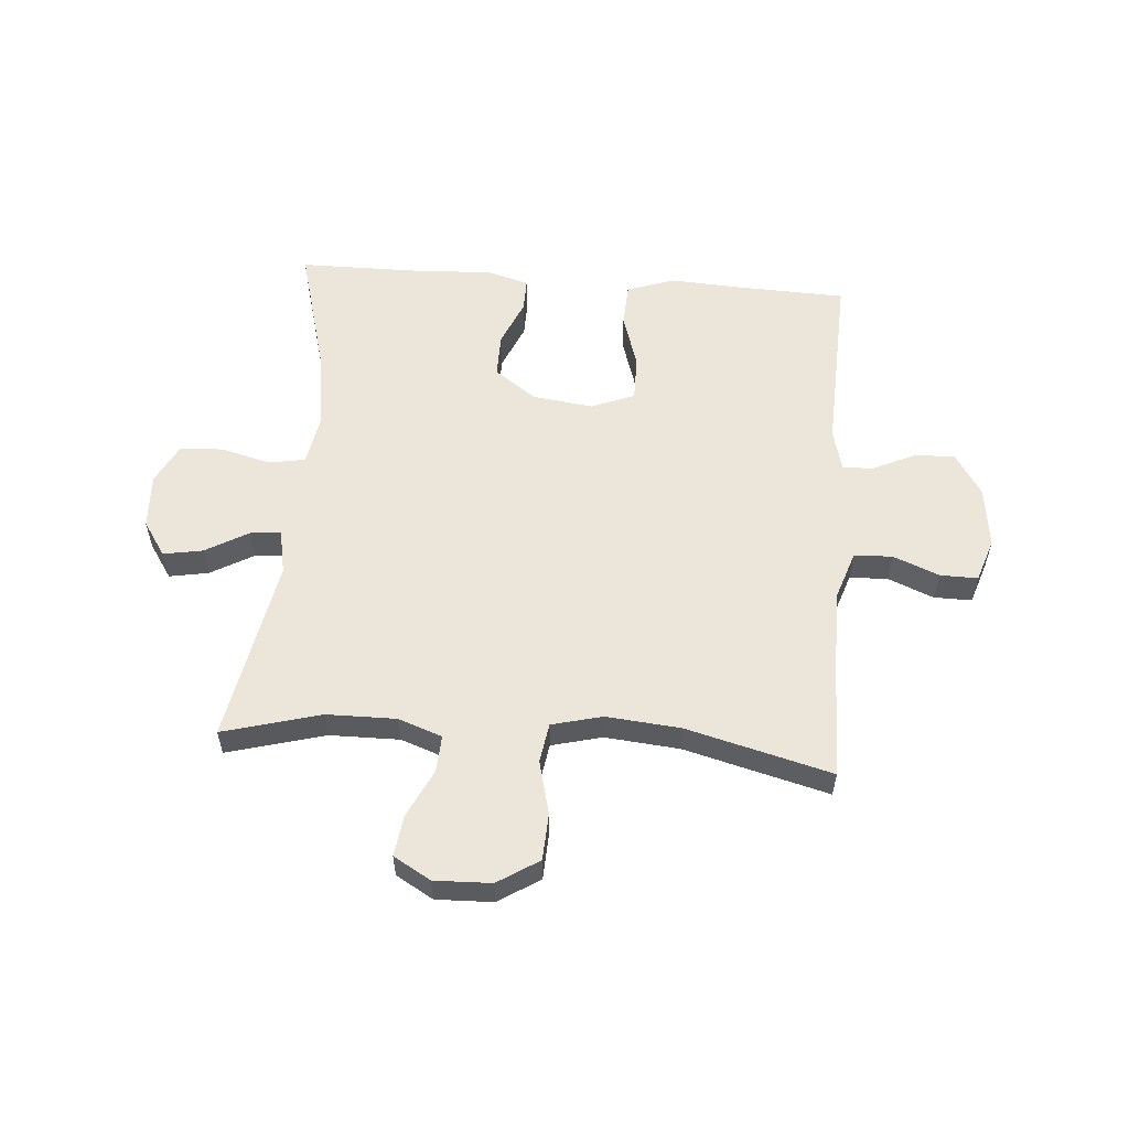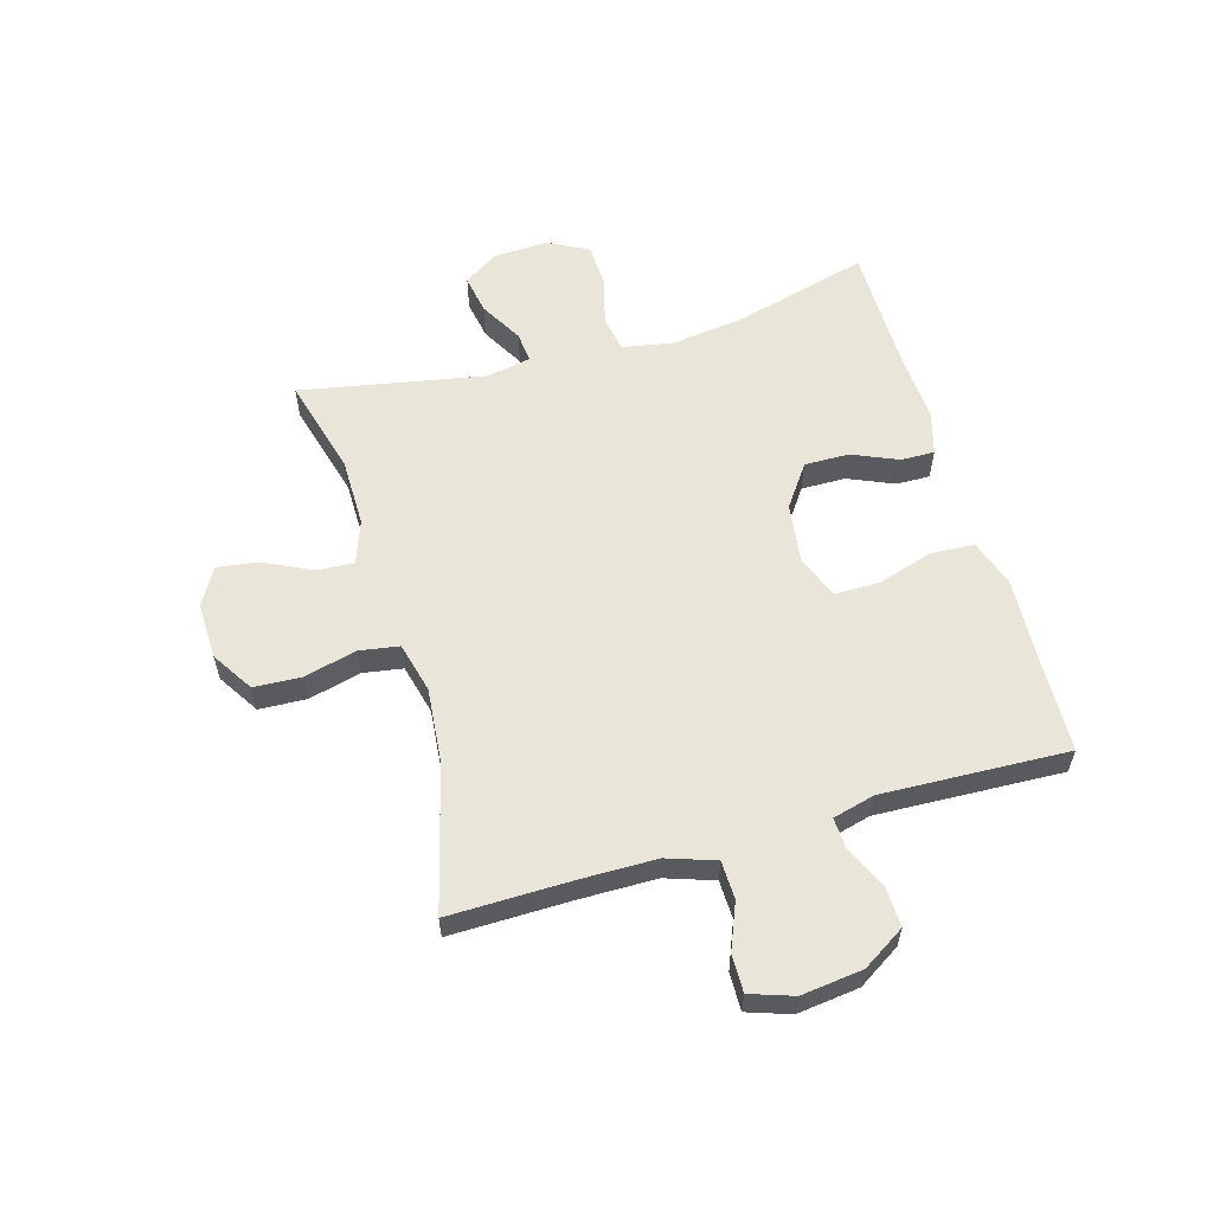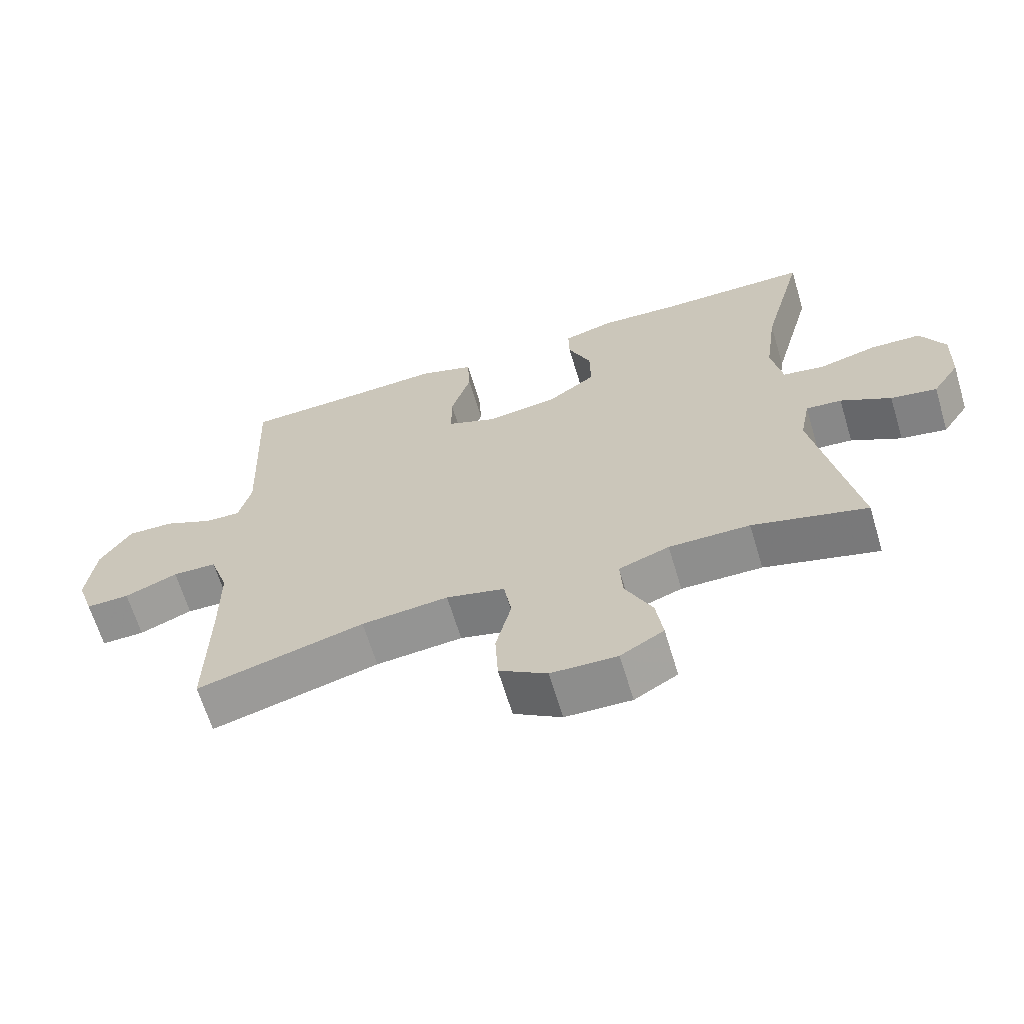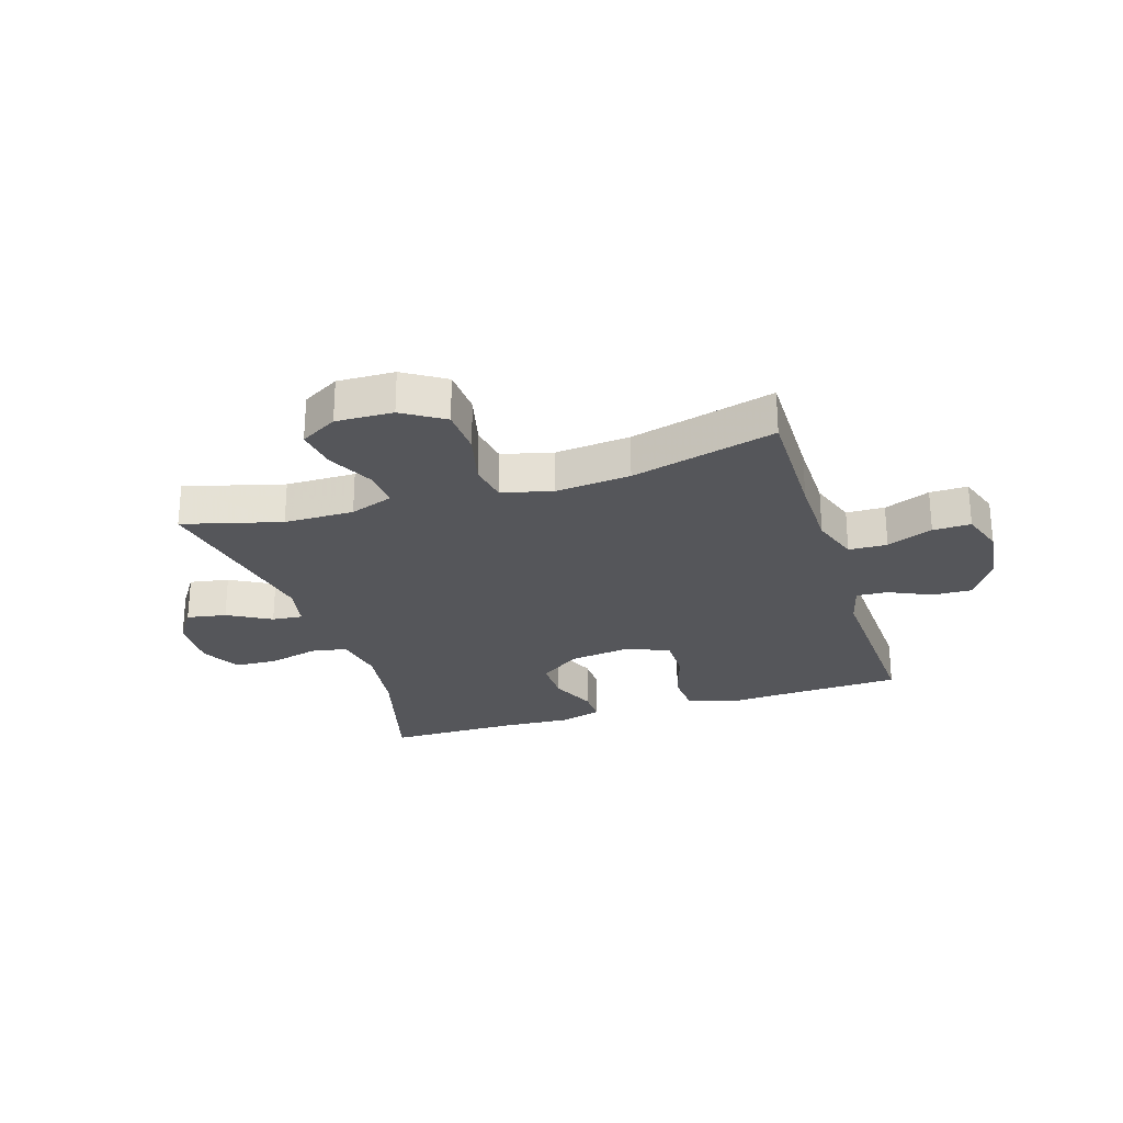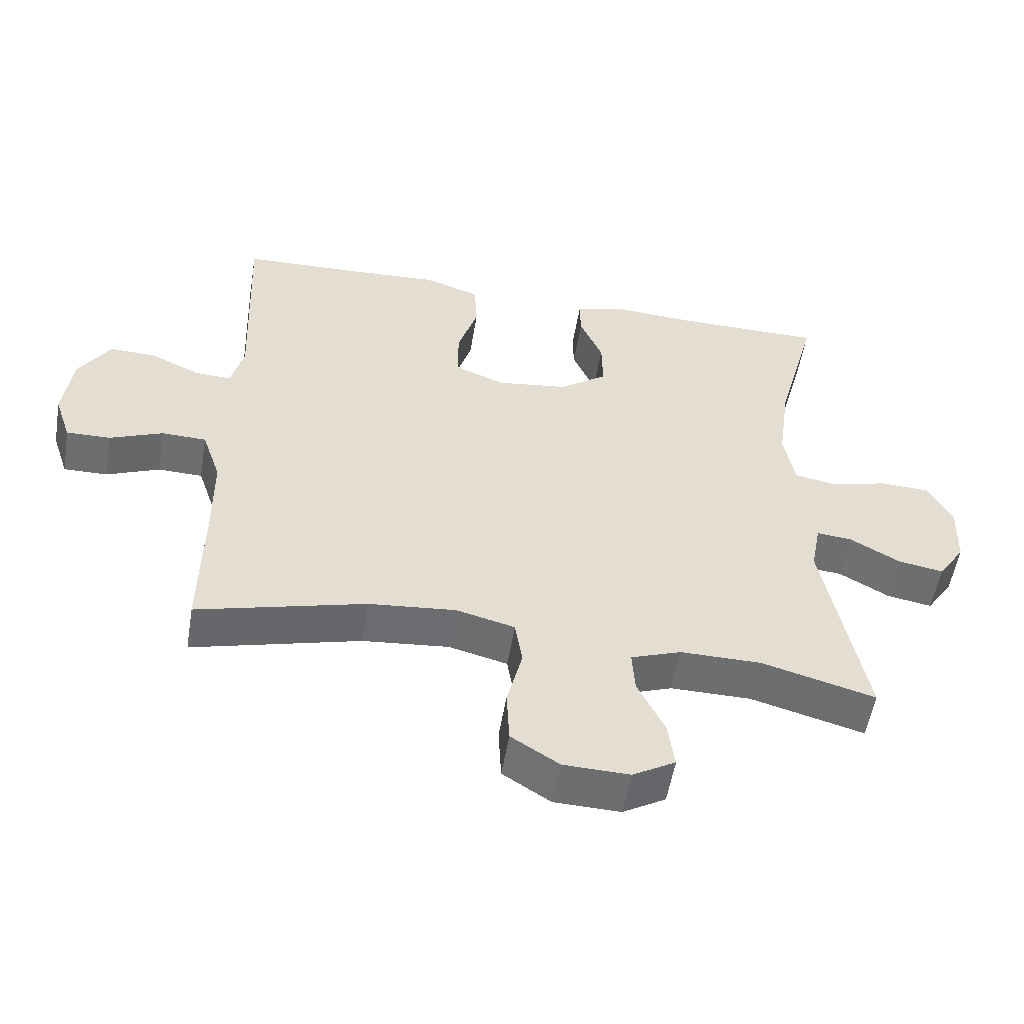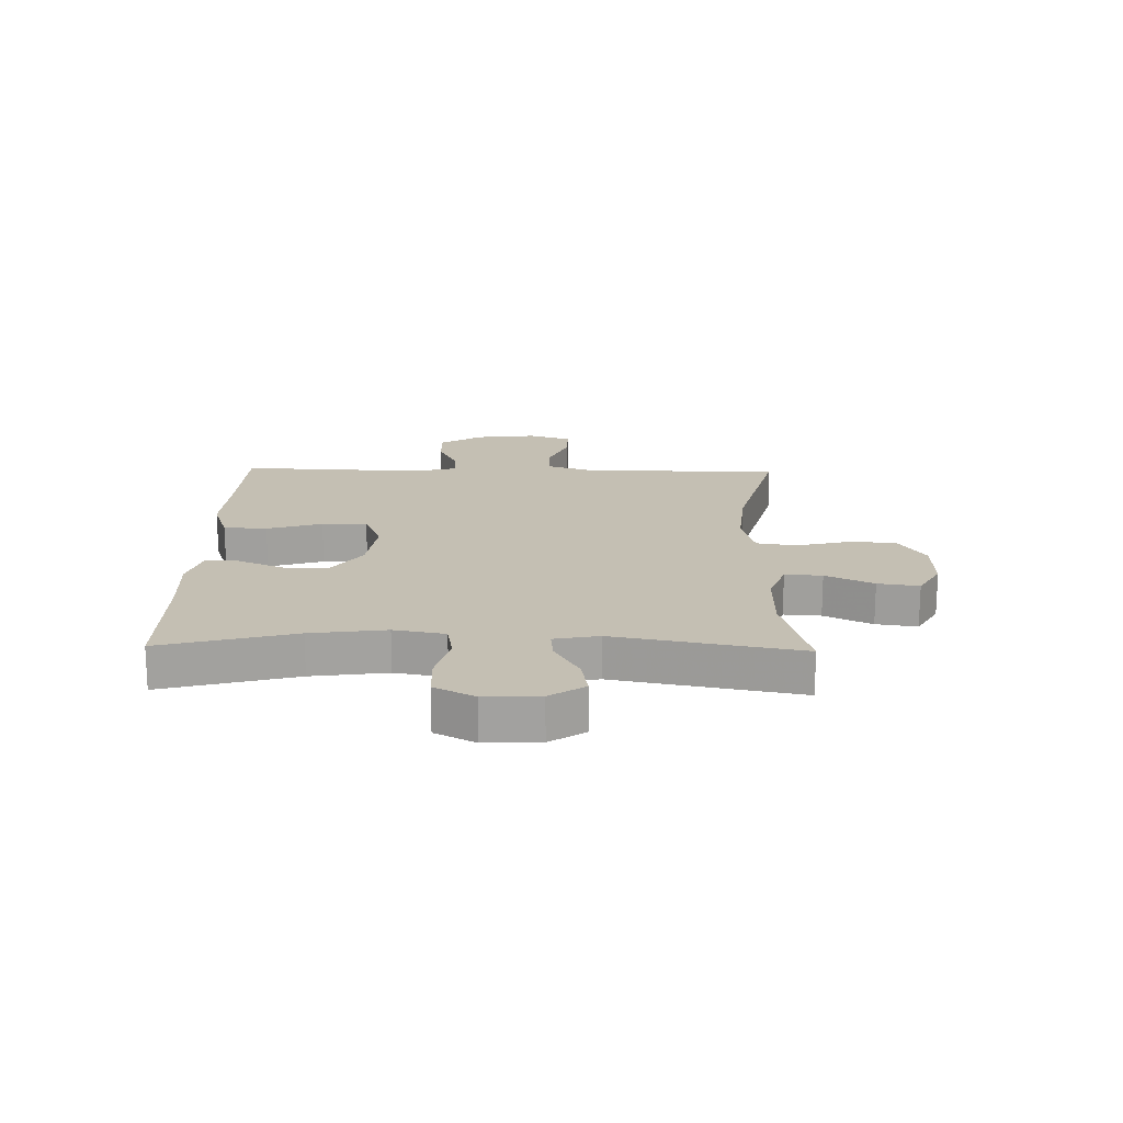
<metadata>
{"format":"obj","ext":"obj","renderer":"f3d","projection":"perspective","resolution":1024,"background":"white","views":[{"elev":56.6,"azim":-175.6,"up":"+Y"},{"elev":58.4,"azim":-106.1,"up":"+Y"},{"elev":-65.1,"azim":16.8,"up":"+Z"},{"elev":-26.1,"azim":-162.4,"up":"+Y"},{"elev":-54.2,"azim":-9.4,"up":"+Z"},{"elev":17.9,"azim":91.3,"up":"+Y"}]}
</metadata>
<code>
v 0.5 0.07 -0.5
v 0.331 0.07 -0.454
v 0.211 0.07 -0.453
v 0.136 0.07 -0.48
v 0.14 0.07 -0.544
v 0.18 0.07 -0.626
v 0.19 0.07 -0.697
v 0.126 0.07 -0.734
v 0.028 0.07 -0.731
v -0.043 0.07 -0.686
v -0.047 0.07 -0.605
v -0.024 0.07 -0.513
v -0.035 0.07 -0.445
v -0.122 0.07 -0.423
v -0.251 0.07 -0.435
v -0.5 0.07 -0.5
v -0.497 0.07 -0.288
v -0.498 0.07 -0.159
v -0.526 0.07 -0.076
v -0.592 0.07 -0.074
v -0.671 0.07 -0.106
v -0.736 0.07 -0.107
v -0.761 0.07 -0.033
v -0.748 0.07 0.073
v -0.702 0.07 0.146
v -0.633 0.07 0.144
v -0.56 0.07 0.11
v -0.506 0.07 0.107
v -0.487 0.07 0.18
v -0.5 0.07 0.5
v -0.314 0.07 0.507
v -0.188 0.07 0.514
v -0.106 0.07 0.486
v -0.102 0.07 0.411
v -0.132 0.07 0.316
v -0.132 0.07 0.238
v -0.058 0.07 0.208
v 0.047 0.07 0.222
v 0.119 0.07 0.273
v 0.118 0.07 0.35
v 0.084 0.07 0.429
v 0.083 0.07 0.487
v 0.157 0.07 0.508
v 0.276 0.07 0.501
v 0.5 0.07 0.5
v 0.438 0.07 0.27
v 0.42 0.07 0.14
v 0.436 0.07 0.052
v 0.498 0.07 0.041
v 0.584 0.07 0.063
v 0.658 0.07 0.06
v 0.694 0.07 -0.009
v 0.69 0.07 -0.104
v 0.65 0.07 -0.164
v 0.582 0.07 -0.152
v 0.508 0.07 -0.11
v 0.455 0.07 -0.105
v 0.44 0.07 -0.182
v 0.5 0 -0.5
v 0.331 0 -0.454
v 0.211 0 -0.453
v 0.136 0 -0.48
v 0.14 0 -0.544
v 0.18 0 -0.626
v 0.19 0 -0.697
v 0.126 0 -0.734
v 0.028 0 -0.731
v -0.043 0 -0.686
v -0.047 0 -0.605
v -0.024 0 -0.513
v -0.035 0 -0.445
v -0.122 0 -0.423
v -0.251 0 -0.435
v -0.5 0 -0.5
v -0.497 0 -0.288
v -0.498 0 -0.159
v -0.526 0 -0.076
v -0.592 0 -0.074
v -0.671 0 -0.106
v -0.736 0 -0.107
v -0.761 0 -0.033
v -0.748 0 0.073
v -0.702 0 0.146
v -0.633 0 0.144
v -0.56 0 0.11
v -0.506 0 0.107
v -0.487 0 0.18
v -0.5 0 0.5
v -0.314 0 0.507
v -0.188 0 0.514
v -0.106 0 0.486
v -0.102 0 0.411
v -0.132 0 0.316
v -0.132 0 0.238
v -0.058 0 0.208
v 0.047 0 0.222
v 0.119 0 0.273
v 0.118 0 0.35
v 0.084 0 0.429
v 0.083 0 0.487
v 0.157 0 0.508
v 0.276 0 0.501
v 0.5 0 0.5
v 0.438 0 0.27
v 0.42 0 0.14
v 0.436 0 0.052
v 0.498 0 0.041
v 0.584 0 0.063
v 0.658 0 0.06
v 0.694 0 -0.009
v 0.69 0 -0.104
v 0.65 0 -0.164
v 0.582 0 -0.152
v 0.508 0 -0.11
v 0.455 0 -0.105
v 0.44 0 -0.182
f 54 55 56
f 53 54 56
f 52 53 56
f 51 52 56
f 50 51 56
f 49 50 56
f 48 49 56 57
f 47 48 57 58
f 44 45 46
f 44 46 47
f 43 44 47
f 42 43 47
f 41 42 47
f 40 41 47
f 39 40 47 58
f 33 34 35
f 32 33 35
f 31 32 35
f 31 35 36
f 30 31 36
f 29 30 36
f 28 29 36 37
f 25 26 27
f 24 25 27
f 23 24 27
f 22 23 27
f 21 22 27
f 20 21 27
f 19 20 27 28
f 28 37 38
f 19 28 38
f 18 19 38
f 15 16 17
f 17 18 38
f 15 17 38
f 14 15 38
f 10 11 12
f 9 10 12
f 8 9 12
f 7 8 12
f 6 7 12
f 5 6 12
f 4 5 12 13
f 38 39 58
f 14 38 58
f 13 14 58
f 4 13 58
f 3 4 58
f 2 3 58
f 1 2 58
f 114 113 112
f 114 112 111
f 114 111 110
f 114 110 109
f 114 109 108
f 114 108 107
f 115 114 107 106
f 116 115 106 105
f 104 103 102
f 105 104 102
f 105 102 101
f 105 101 100
f 105 100 99
f 105 99 98
f 116 105 98 97
f 93 92 91
f 93 91 90
f 93 90 89
f 94 93 89
f 94 89 88
f 94 88 87
f 95 94 87 86
f 85 84 83
f 85 83 82
f 85 82 81
f 85 81 80
f 85 80 79
f 85 79 78
f 86 85 78 77
f 96 95 86
f 96 86 77
f 96 77 76
f 75 74 73
f 96 76 75
f 96 75 73
f 96 73 72
f 70 69 68
f 70 68 67
f 70 67 66
f 70 66 65
f 70 65 64
f 70 64 63
f 71 70 63 62
f 116 97 96
f 116 96 72
f 116 72 71
f 116 71 62
f 116 62 61
f 116 61 60
f 116 60 59
f 1 59 60 2
f 2 60 61 3
f 3 61 62 4
f 4 62 63 5
f 5 63 64 6
f 6 64 65 7
f 7 65 66 8
f 8 66 67 9
f 9 67 68 10
f 10 68 69 11
f 11 69 70 12
f 12 70 71 13
f 13 71 72 14
f 14 72 73 15
f 15 73 74 16
f 16 74 75 17
f 17 75 76 18
f 18 76 77 19
f 19 77 78 20
f 20 78 79 21
f 21 79 80 22
f 22 80 81 23
f 23 81 82 24
f 24 82 83 25
f 25 83 84 26
f 26 84 85 27
f 27 85 86 28
f 28 86 87 29
f 29 87 88 30
f 30 88 89 31
f 31 89 90 32
f 32 90 91 33
f 33 91 92 34
f 34 92 93 35
f 35 93 94 36
f 36 94 95 37
f 37 95 96 38
f 38 96 97 39
f 39 97 98 40
f 40 98 99 41
f 41 99 100 42
f 42 100 101 43
f 43 101 102 44
f 44 102 103 45
f 45 103 104 46
f 46 104 105 47
f 47 105 106 48
f 48 106 107 49
f 49 107 108 50
f 50 108 109 51
f 51 109 110 52
f 52 110 111 53
f 53 111 112 54
f 54 112 113 55
f 55 113 114 56
f 56 114 115 57
f 57 115 116 58
f 58 116 59 1

</code>
